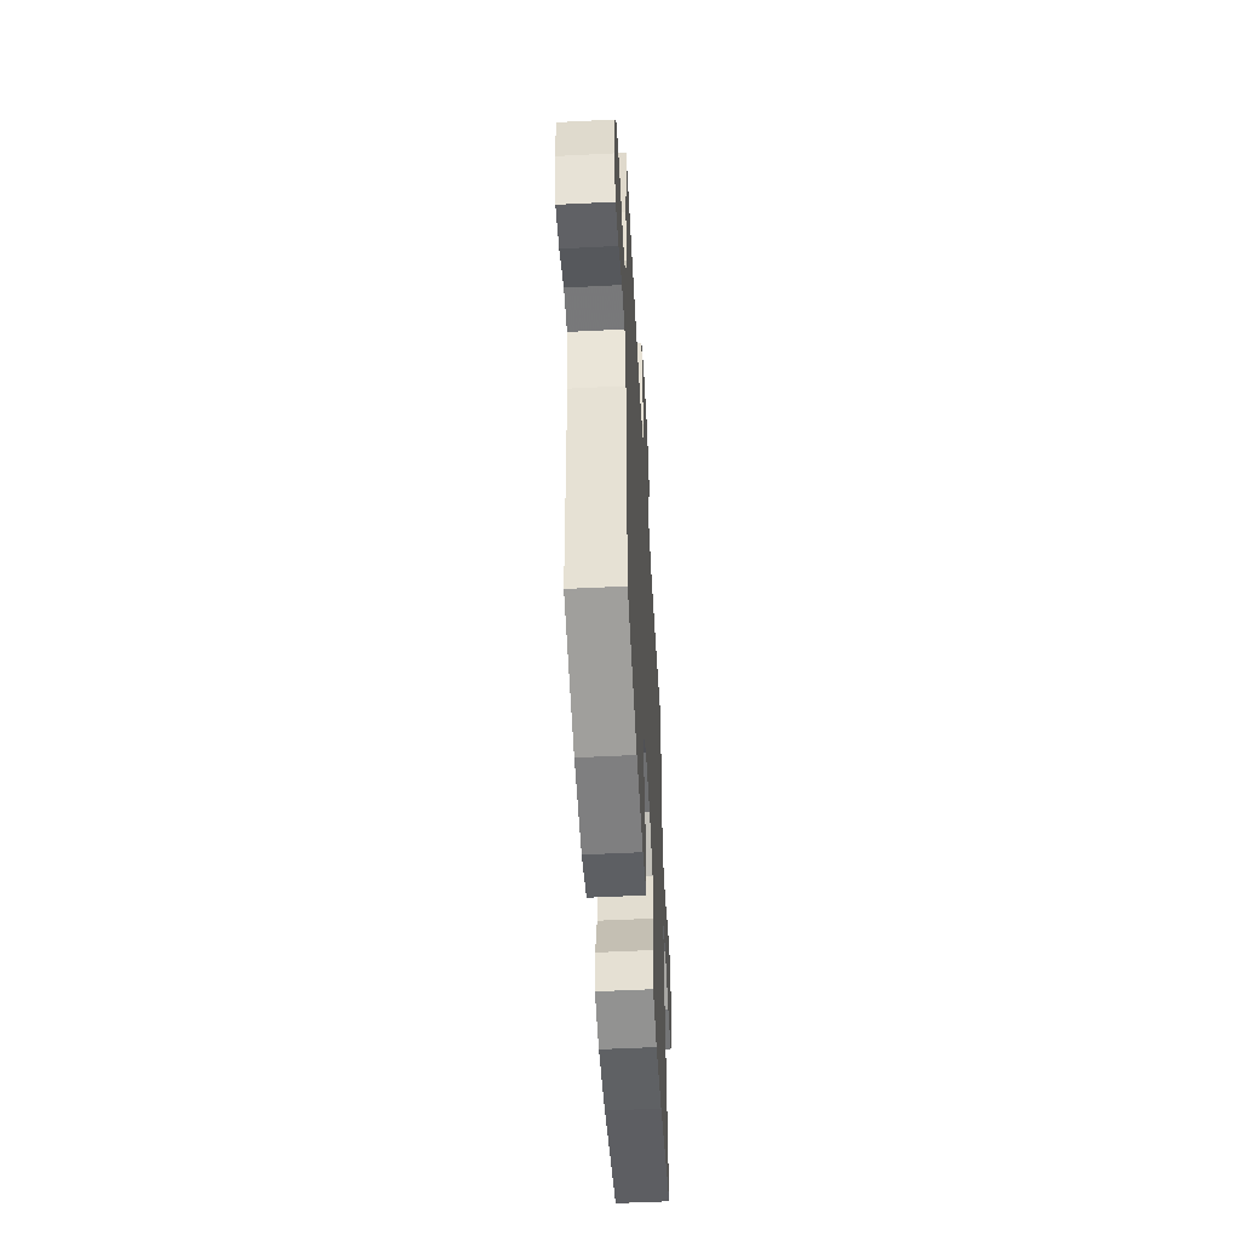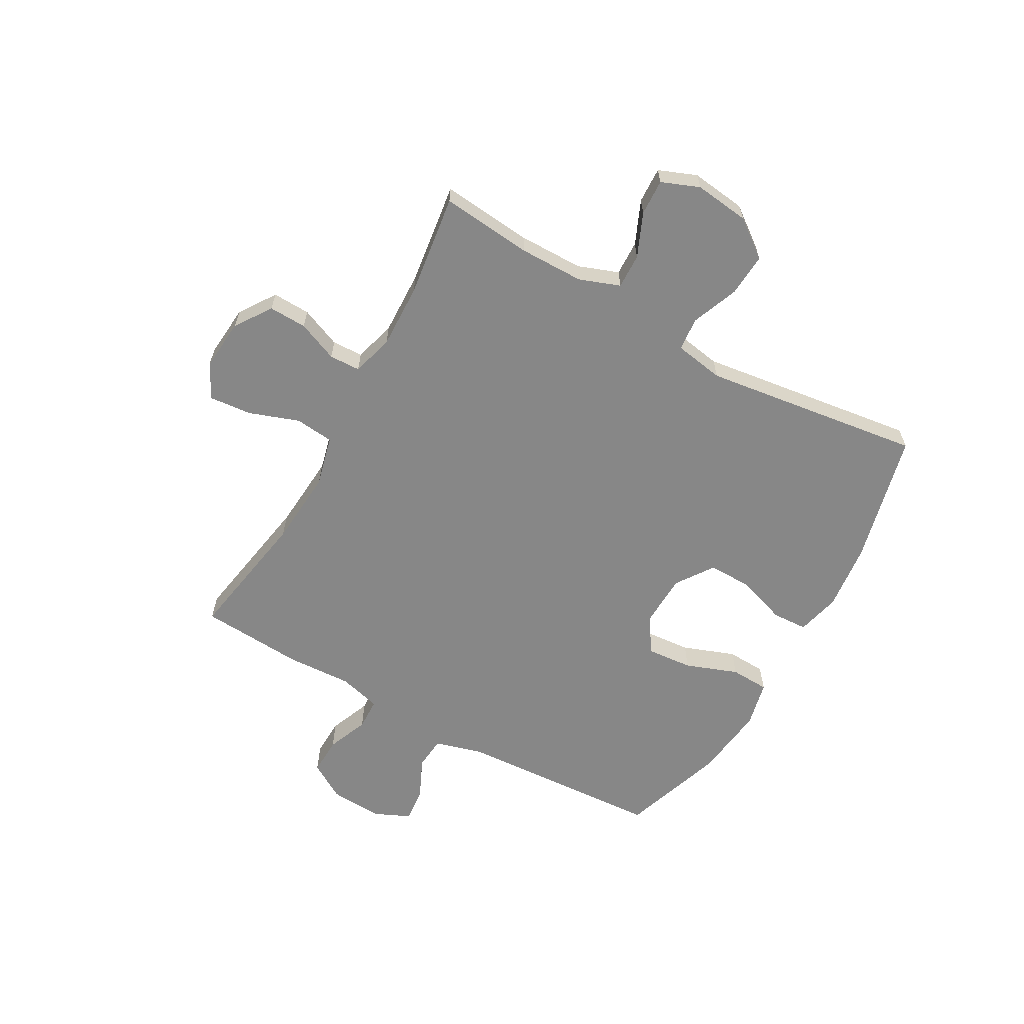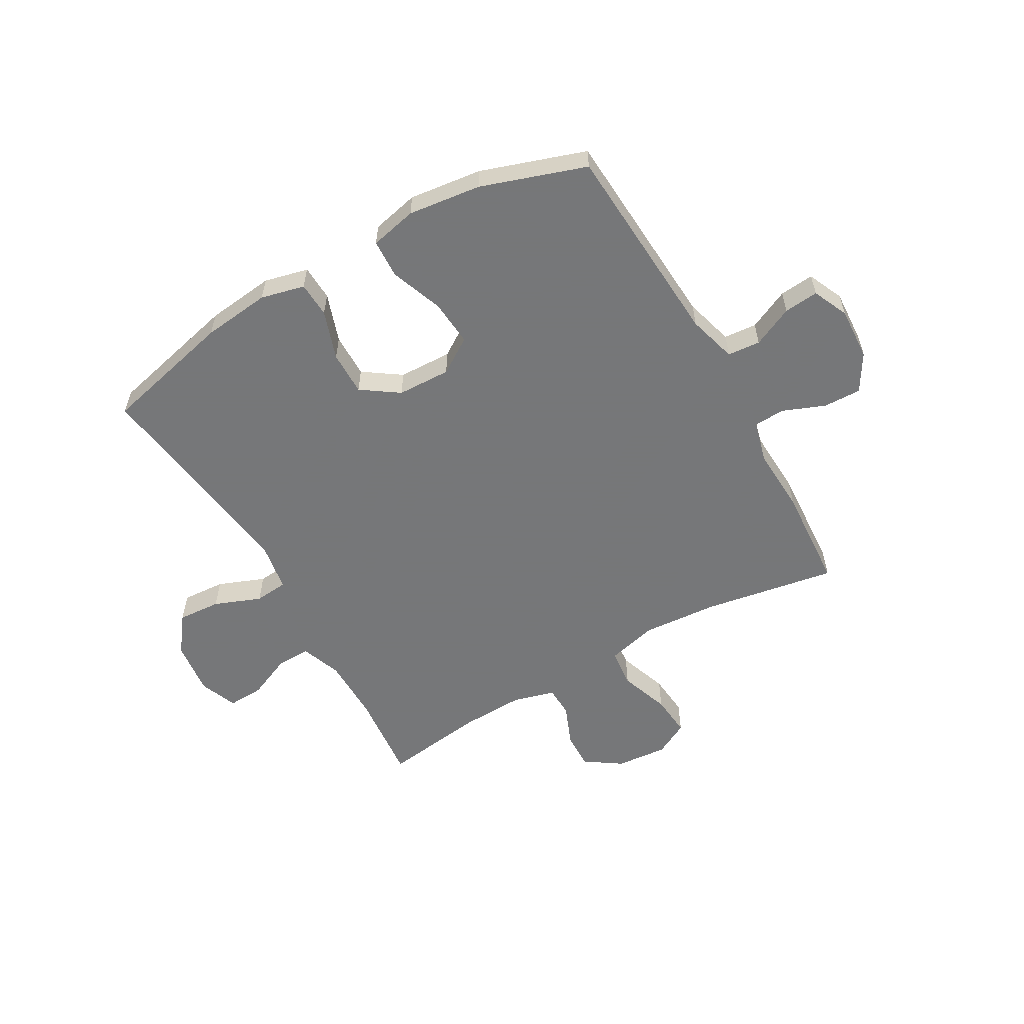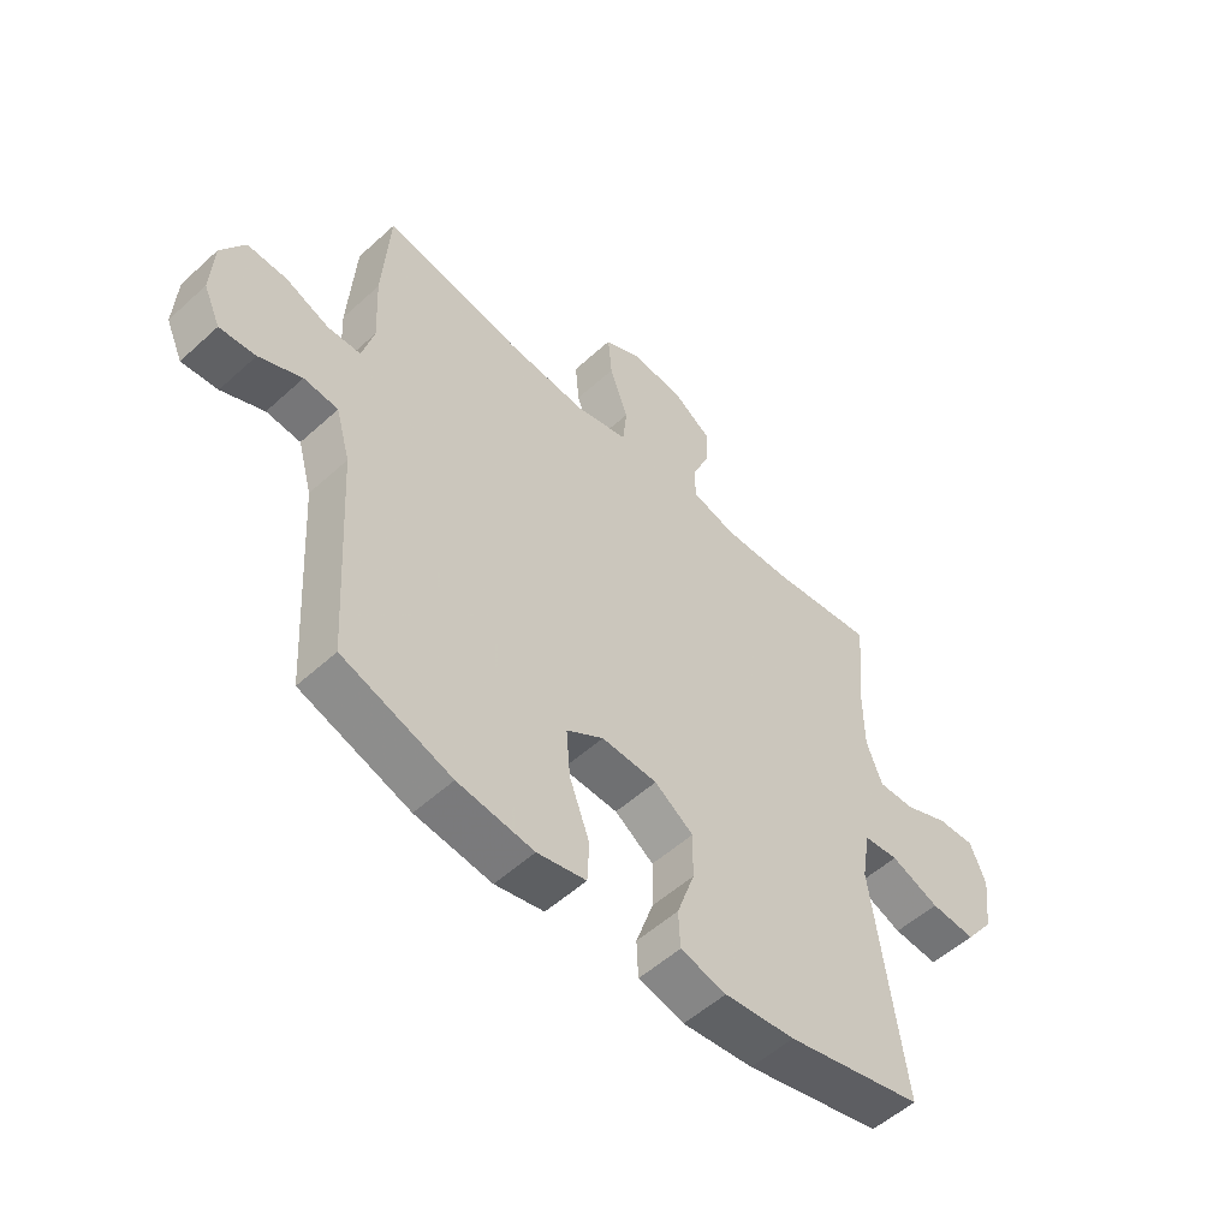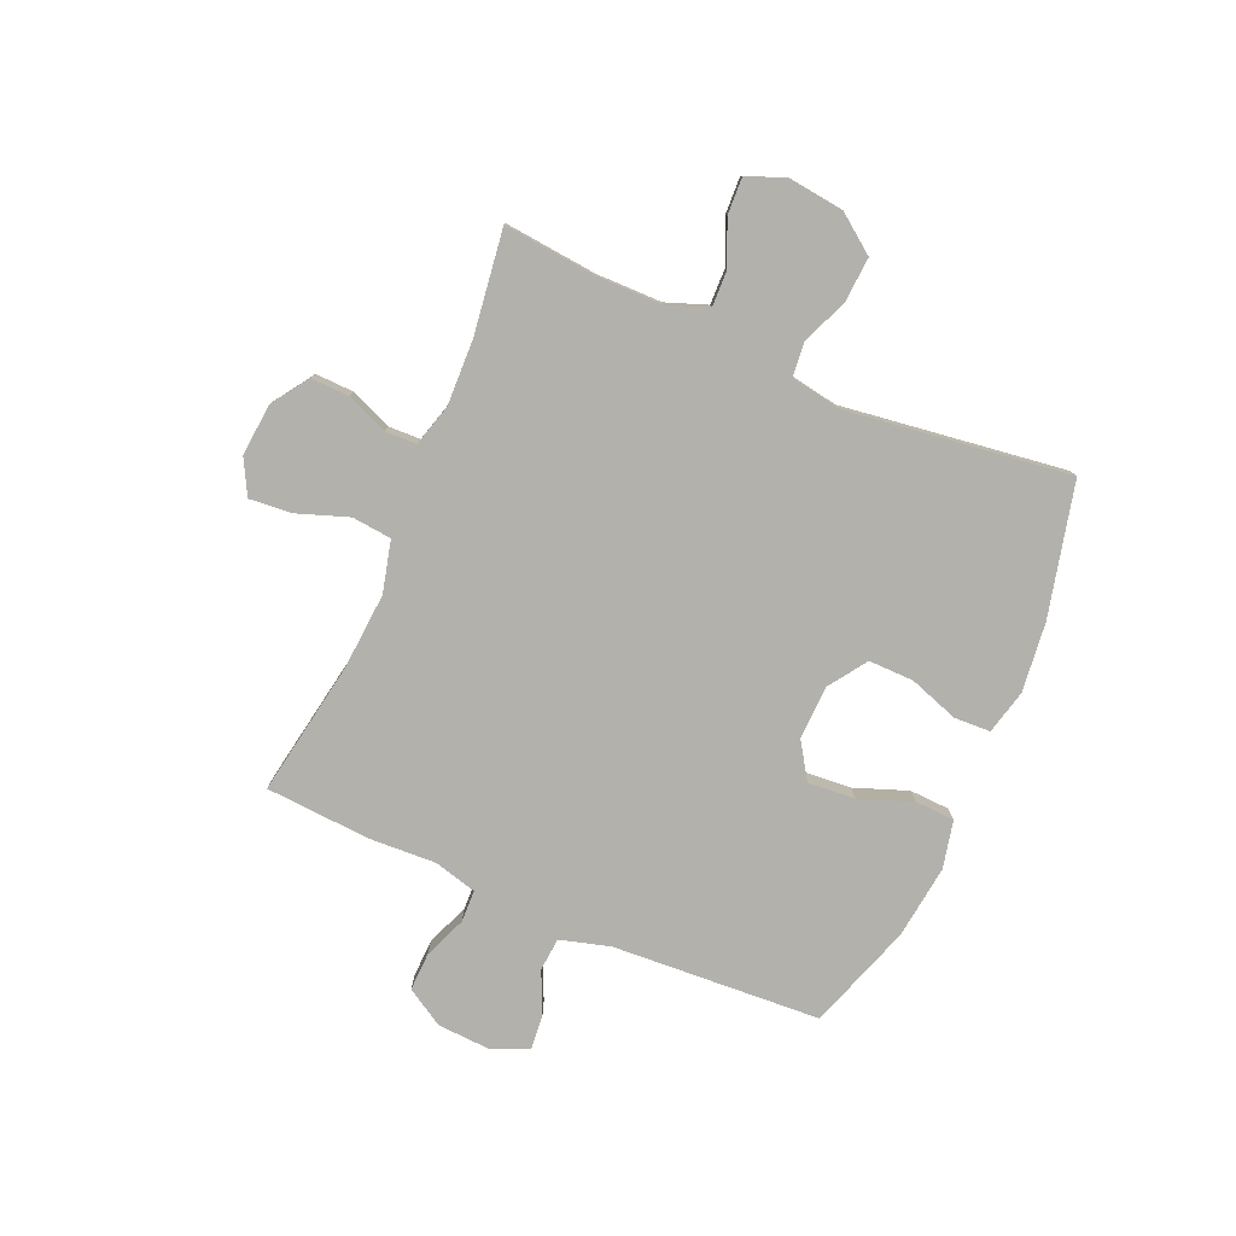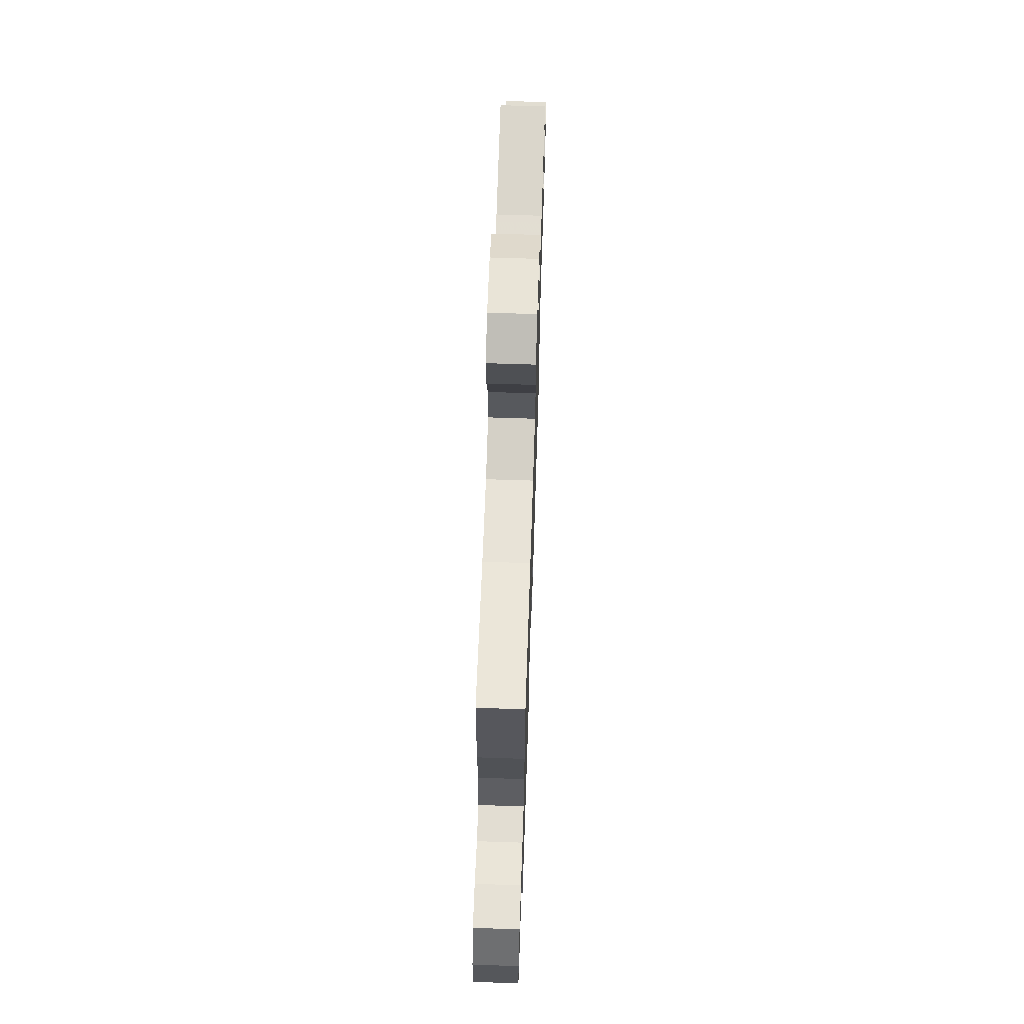
<metadata>
{"format":"obj","ext":"obj","renderer":"f3d","projection":"perspective","resolution":1024,"background":"white","views":[{"elev":-52.8,"azim":-86.8,"up":"+Z"},{"elev":-62.5,"azim":60.6,"up":"+Y"},{"elev":-57.1,"azim":-150.3,"up":"+Y"},{"elev":-53.8,"azim":-46.0,"up":"+Z"},{"elev":-79.1,"azim":66.5,"up":"+Y"},{"elev":66.1,"azim":-88.1,"up":"+Z"}]}
</metadata>
<code>
v 0.5 0.07 0.5
v 0.484 0.07 0.336
v 0.485 0.07 0.22
v 0.512 0.07 0.147
v 0.575 0.07 0.149
v 0.653 0.07 0.183
v 0.718 0.07 0.186
v 0.745 0.07 0.118
v 0.733 0.07 0.019
v 0.683 0.07 -0.048
v 0.605 0.07 -0.043
v 0.521 0.07 -0.01
v 0.461 0.07 -0.016
v 0.446 0.07 -0.105
v 0.5 0.07 -0.5
v 0.264 0.07 -0.557
v 0.142 0.07 -0.571
v 0.063 0.07 -0.552
v 0.06 0.07 -0.488
v 0.09 0.07 -0.4
v 0.091 0.07 -0.32
v 0.024 0.07 -0.274
v -0.072 0.07 -0.271
v -0.136 0.07 -0.313
v -0.129 0.07 -0.396
v -0.094 0.07 -0.49
v -0.097 0.07 -0.56
v -0.181 0.07 -0.579
v -0.312 0.07 -0.563
v -0.5 0.07 -0.5
v -0.523 0.07 -0.13
v -0.548 0.07 -0.042
v -0.607 0.07 -0.037
v -0.68 0.07 -0.071
v -0.742 0.07 -0.077
v -0.771 0.07 -0.013
v -0.766 0.07 0.082
v -0.726 0.07 0.149
v -0.658 0.07 0.147
v -0.583 0.07 0.117
v -0.526 0.07 0.119
v -0.506 0.07 0.195
v -0.512 0.07 0.313
v -0.5 0.07 0.5
v -0.261 0.07 0.459
v -0.124 0.07 0.449
v -0.033 0.07 0.472
v -0.026 0.07 0.542
v -0.058 0.07 0.632
v -0.065 0.07 0.708
v -0.003 0.07 0.741
v 0.09 0.07 0.733
v 0.155 0.07 0.689
v 0.153 0.07 0.621
v 0.123 0.07 0.548
v 0.125 0.07 0.492
v 0.2 0.07 0.471
v 0.316 0.07 0.475
v 0.5 0 0.5
v 0.484 0 0.336
v 0.485 0 0.22
v 0.512 0 0.147
v 0.575 0 0.149
v 0.653 0 0.183
v 0.718 0 0.186
v 0.745 0 0.118
v 0.733 0 0.019
v 0.683 0 -0.048
v 0.605 0 -0.043
v 0.521 0 -0.01
v 0.461 0 -0.016
v 0.446 0 -0.105
v 0.5 0 -0.5
v 0.264 0 -0.557
v 0.142 0 -0.571
v 0.063 0 -0.552
v 0.06 0 -0.488
v 0.09 0 -0.4
v 0.091 0 -0.32
v 0.024 0 -0.274
v -0.072 0 -0.271
v -0.136 0 -0.313
v -0.129 0 -0.396
v -0.094 0 -0.49
v -0.097 0 -0.56
v -0.181 0 -0.579
v -0.312 0 -0.563
v -0.5 0 -0.5
v -0.523 0 -0.13
v -0.548 0 -0.042
v -0.607 0 -0.037
v -0.68 0 -0.071
v -0.742 0 -0.077
v -0.771 0 -0.013
v -0.766 0 0.082
v -0.726 0 0.149
v -0.658 0 0.147
v -0.583 0 0.117
v -0.526 0 0.119
v -0.506 0 0.195
v -0.512 0 0.313
v -0.5 0 0.5
v -0.261 0 0.459
v -0.124 0 0.449
v -0.033 0 0.472
v -0.026 0 0.542
v -0.058 0 0.632
v -0.065 0 0.708
v -0.003 0 0.741
v 0.09 0 0.733
v 0.155 0 0.689
v 0.153 0 0.621
v 0.123 0 0.548
v 0.125 0 0.492
v 0.2 0 0.471
v 0.316 0 0.475
f 53 54 55
f 52 53 55
f 51 52 55
f 50 51 55
f 49 50 55
f 48 49 55
f 47 48 55 56
f 46 47 56 57
f 42 43 44 45
f 41 42 45 46
f 38 39 40
f 37 38 40
f 36 37 40
f 35 36 40
f 34 35 40
f 33 34 40
f 32 33 40 41
f 46 57 58
f 41 46 58
f 32 41 58
f 31 32 58
f 29 30 31
f 28 29 31
f 27 28 31
f 26 27 31
f 25 26 31
f 18 19 20
f 17 18 20
f 16 17 20
f 15 16 20
f 14 15 20
f 13 14 20 21
f 10 11 12
f 9 10 12
f 8 9 12
f 7 8 12
f 6 7 12
f 5 6 12
f 4 5 12 13
f 13 21 22
f 4 13 22
f 3 4 22
f 58 1 2
f 3 22 23
f 2 3 23
f 58 2 23
f 31 58 23
f 24 25 31
f 23 24 31
f 113 112 111
f 113 111 110
f 113 110 109
f 113 109 108
f 113 108 107
f 113 107 106
f 114 113 106 105
f 115 114 105 104
f 103 102 101 100
f 104 103 100 99
f 98 97 96
f 98 96 95
f 98 95 94
f 98 94 93
f 98 93 92
f 98 92 91
f 99 98 91 90
f 116 115 104
f 116 104 99
f 116 99 90
f 116 90 89
f 89 88 87
f 89 87 86
f 89 86 85
f 89 85 84
f 89 84 83
f 78 77 76
f 78 76 75
f 78 75 74
f 78 74 73
f 78 73 72
f 79 78 72 71
f 70 69 68
f 70 68 67
f 70 67 66
f 70 66 65
f 70 65 64
f 70 64 63
f 71 70 63 62
f 80 79 71
f 80 71 62
f 80 62 61
f 60 59 116
f 81 80 61
f 81 61 60
f 81 60 116
f 81 116 89
f 89 83 82
f 89 82 81
f 1 59 60 2
f 2 60 61 3
f 3 61 62 4
f 4 62 63 5
f 5 63 64 6
f 6 64 65 7
f 7 65 66 8
f 8 66 67 9
f 9 67 68 10
f 10 68 69 11
f 11 69 70 12
f 12 70 71 13
f 13 71 72 14
f 14 72 73 15
f 15 73 74 16
f 16 74 75 17
f 17 75 76 18
f 18 76 77 19
f 19 77 78 20
f 20 78 79 21
f 21 79 80 22
f 22 80 81 23
f 23 81 82 24
f 24 82 83 25
f 25 83 84 26
f 26 84 85 27
f 27 85 86 28
f 28 86 87 29
f 29 87 88 30
f 30 88 89 31
f 31 89 90 32
f 32 90 91 33
f 33 91 92 34
f 34 92 93 35
f 35 93 94 36
f 36 94 95 37
f 37 95 96 38
f 38 96 97 39
f 39 97 98 40
f 40 98 99 41
f 41 99 100 42
f 42 100 101 43
f 43 101 102 44
f 44 102 103 45
f 45 103 104 46
f 46 104 105 47
f 47 105 106 48
f 48 106 107 49
f 49 107 108 50
f 50 108 109 51
f 51 109 110 52
f 52 110 111 53
f 53 111 112 54
f 54 112 113 55
f 55 113 114 56
f 56 114 115 57
f 57 115 116 58
f 58 116 59 1

</code>
